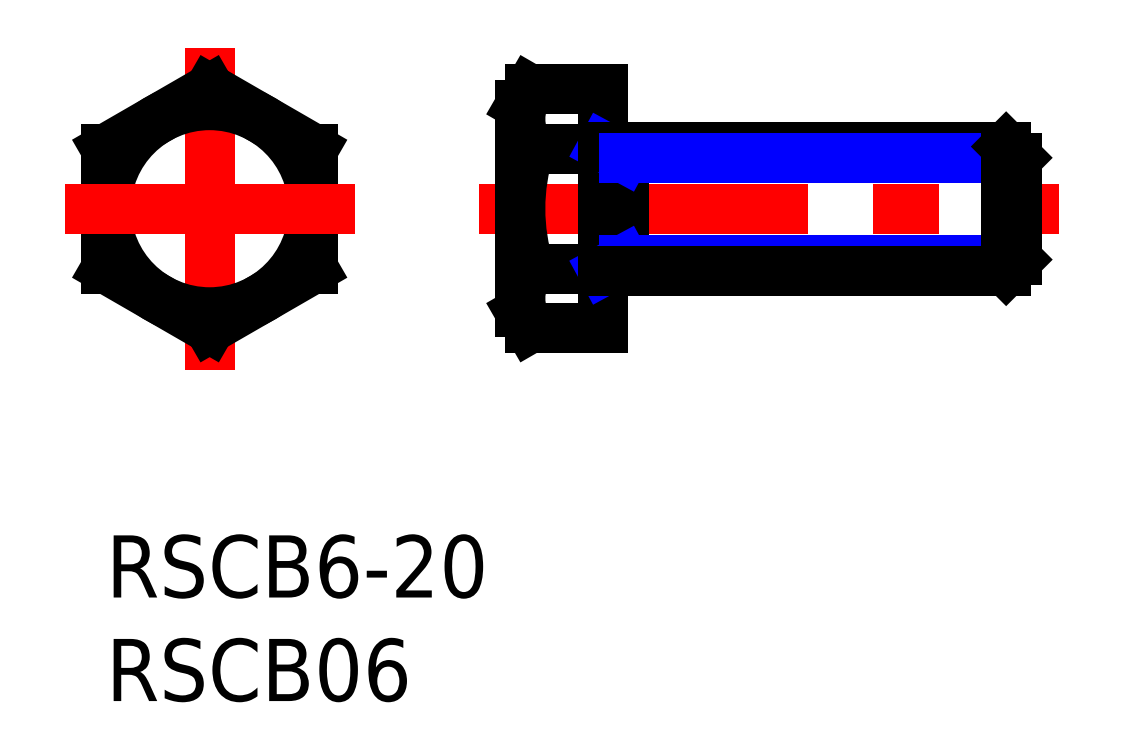
<metadata>
{"format":"dxf","ext":"dxf","renderer":"ezdxf+matplotlib","layout":"modelspace","background":"white","min_lineweight":24,"dpi":150}
</metadata>
<code>
0
SECTION
2
ENTITIES
0
INSERT
8
MSM_CONTINUOUS
2
*U4
10
0
20
0
30
0
0
INSERT
8
MSM_CONTINUOUS
2
*U5
10
0
20
0
30
0
0
LINE
8
MSM_CENTER
10
18
20
15.77
30
0
11
46
21
15.77
31
0
0
LINE
8
MSM_CONTINUOUS
10
10
20
12.89
30
0
11
10
21
18.66
31
0
0
LINE
8
MSM_CONTINUOUS
10
1.35e-08
20
18.66
30
0
11
1.35e-08
21
12.89
31
0
0
LINE
8
MSM_CENTER
10
5
20
23.55
30
0
11
5
21
8
31
0
0
CIRCLE
8
MSM_CONTINUOUS
10
5
20
15.77
30
0
40
5
0
LINE
8
MSM_CONTINUOUS
10
5
20
10
30
0
11
10
21
12.89
31
0
0
LINE
8
MSM_CENTER
10
-2
20
15.77
30
0
11
12
21
15.77
31
0
0
LINE
8
MSM_CONTINUOUS
10
1.35e-08
20
12.89
30
0
11
5
21
10
31
0
0
LINE
8
MSM_CONTINUOUS
10
10
20
18.66
30
0
11
5
21
21.55
31
0
0
LINE
8
MSM_CONTINUOUS
10
5
20
21.55
30
0
11
1.35e-08
21
18.66
31
0
0
LINE
8
MSM_CONTINUOUS
10
25
20
18.77
30
0
11
25
21
12.77
31
0
0
ARC
8
MSM_CONTINUOUS
10
29.55
20
15.77
30
0
40
9.553
50
162.4
51
197.6
0
LINE
8
MSM_CONTINUOUS
10
24
20
10
30
0
11
24
21
21.55
31
0
0
LINE
8
MSM_CONTINUOUS
10
20
20
10.77
30
0
11
20
21
20.77
31
0
0
ARC
8
MSM_CONTINUOUS
10
22.56
20
11.44
30
0
40
2.555
50
145.6
51
214.4
0
LINE
8
MSM_CONTINUOUS
10
20
20
10.77
30
0
11
20.45
21
10
31
0
0
LINE
8
MSM_CONTINUOUS
10
20.45
20
10
30
0
11
24
21
10
31
0
0
LINE
8
MSM_CONTINUOUS
10
20.45
20
12.89
30
0
11
24
21
12.89
31
0
0
LINE
8
MSM_NARROW
10
25
20
13.32
30
0
11
24
21
12.77
31
0
0
LINE
8
MSM_CONTINUOUS
10
20.45
20
21.55
30
0
11
24
21
21.55
31
0
0
LINE
8
MSM_CONTINUOUS
10
20.45
20
18.66
30
0
11
24
21
18.66
31
0
0
LINE
8
MSM_CONTINUOUS
10
20
20
20.77
30
0
11
20.45
21
21.55
31
0
0
ARC
8
MSM_CONTINUOUS
10
22.56
20
20.1
30
0
40
2.555
50
145.6
51
214.4
0
LINE
8
MSM_NARROW
10
25
20
18.23
30
0
11
24
21
18.77
31
0
0
LINE
8
MSM_NARROW
10
25
20
13.32
30
0
11
44
21
13.32
31
0
0
LINE
8
MSM_CONTINUOUS
10
24
20
12.77
30
0
11
43.46
21
12.77
31
0
0
LINE
8
MSM_CONTINUOUS
10
24
20
18.77
30
0
11
43.46
21
18.77
31
0
0
LINE
8
MSM_NARROW
10
25
20
18.23
30
0
11
44
21
18.23
31
0
0
LINE
8
MSM_CONTINUOUS
10
43.46
20
18.77
30
0
11
43.46
21
12.77
31
0
0
LINE
8
MSM_CONTINUOUS
10
44
20
18.23
30
0
11
43.46
21
18.77
31
0
0
LINE
8
MSM_CONTINUOUS
10
43.46
20
12.77
30
0
11
44
21
13.32
31
0
0
LINE
8
MSM_CONTINUOUS
10
44
20
13.32
30
0
11
44
21
18.23
31
0
0
ENDSEC
0
EOF

</code>
